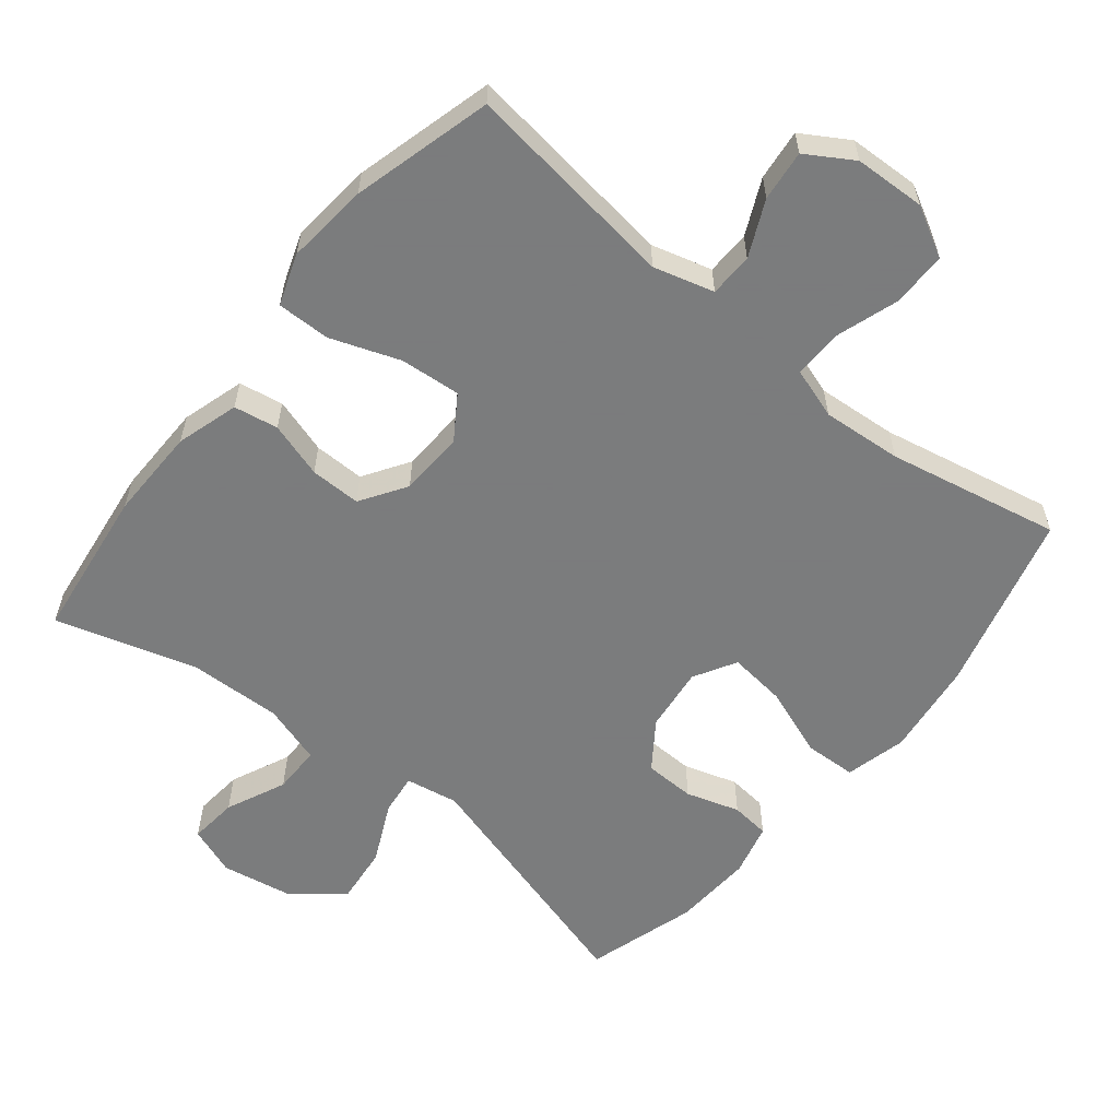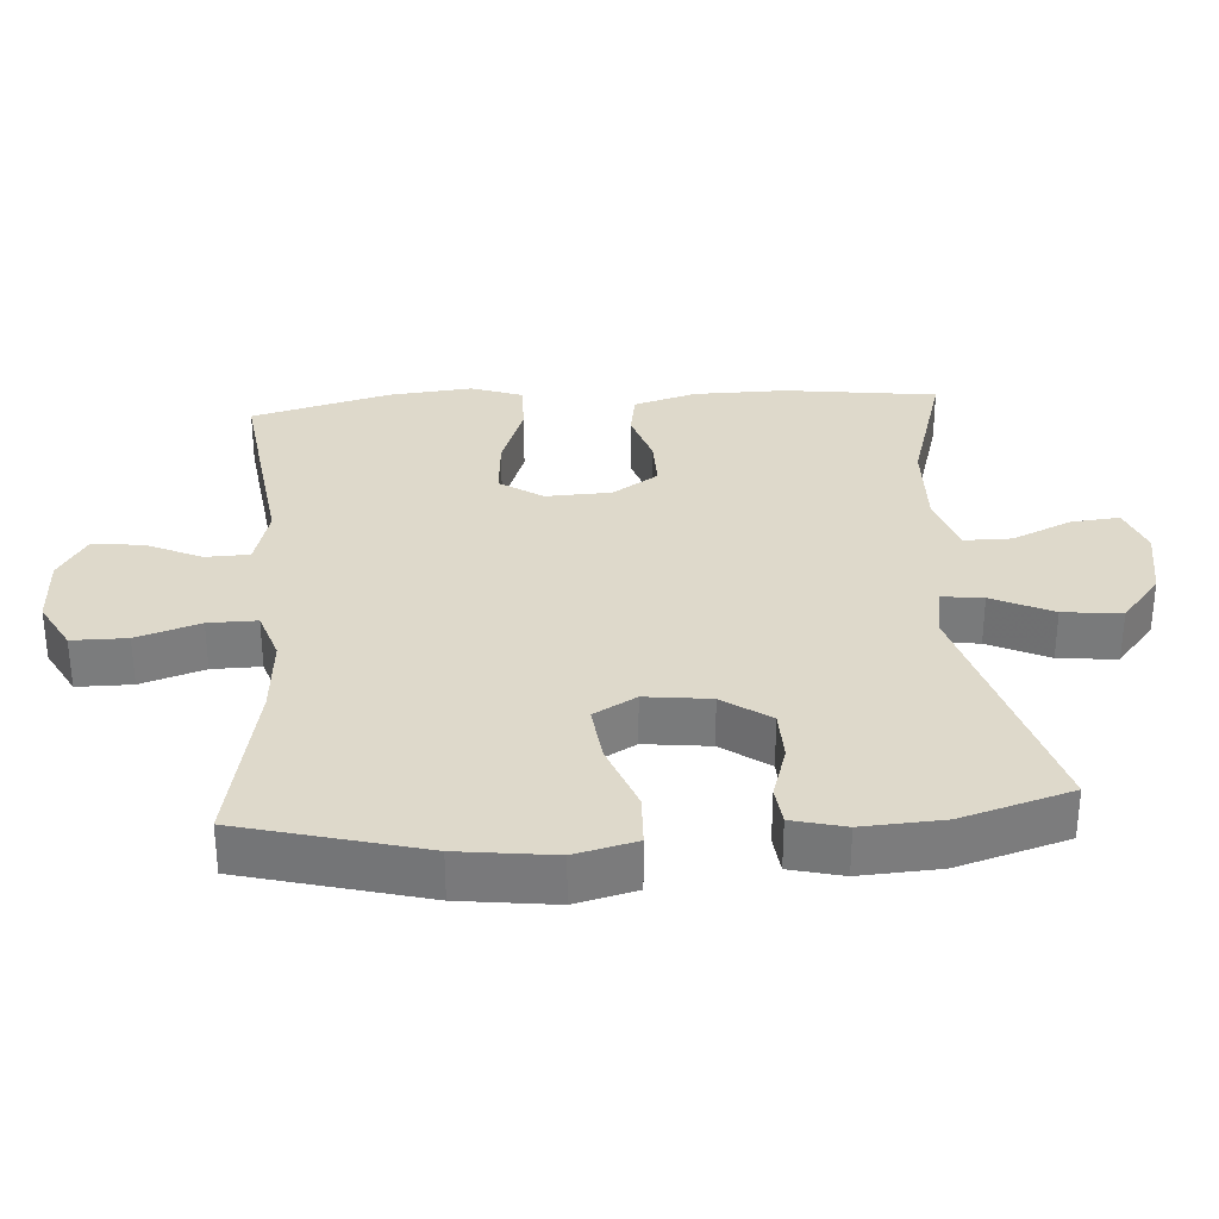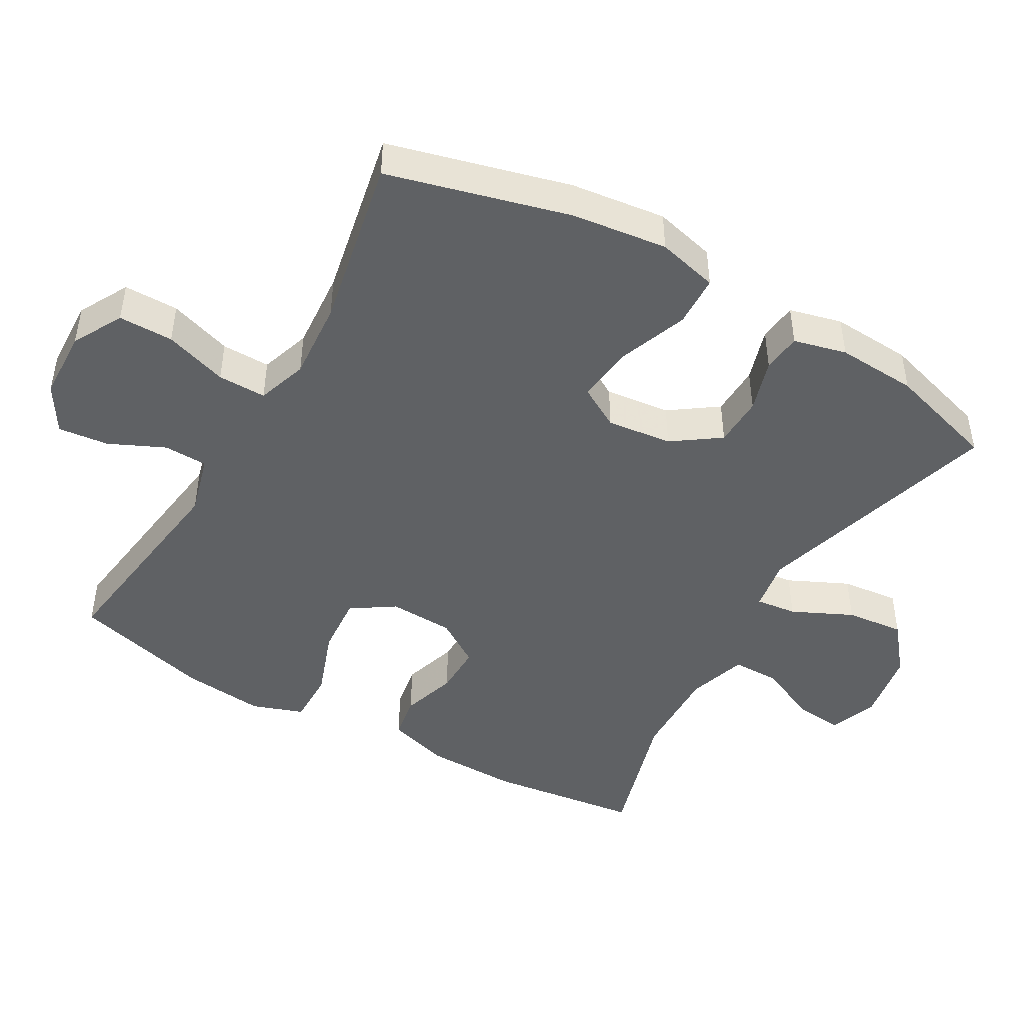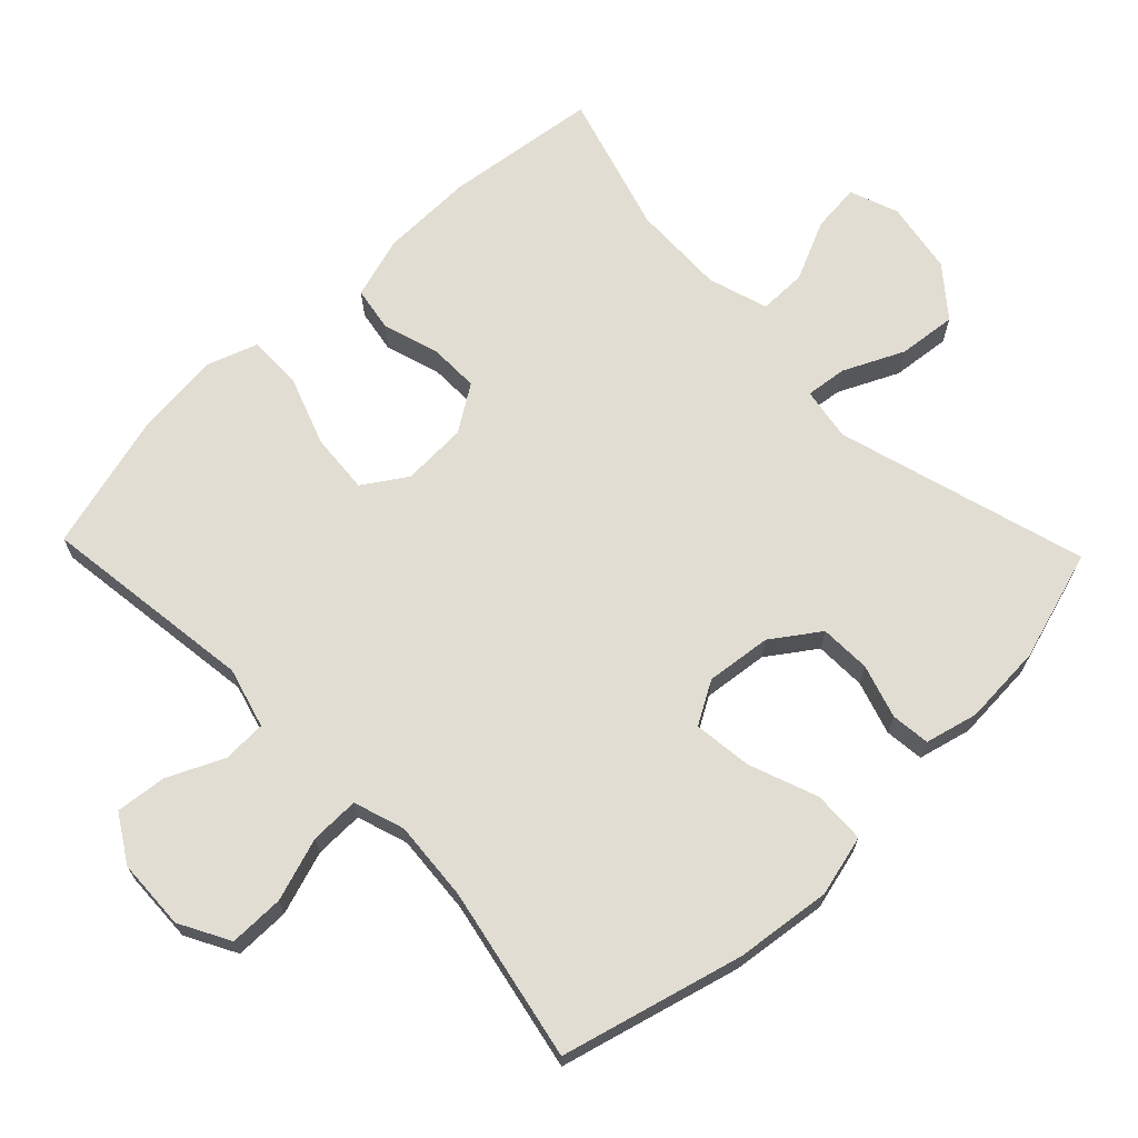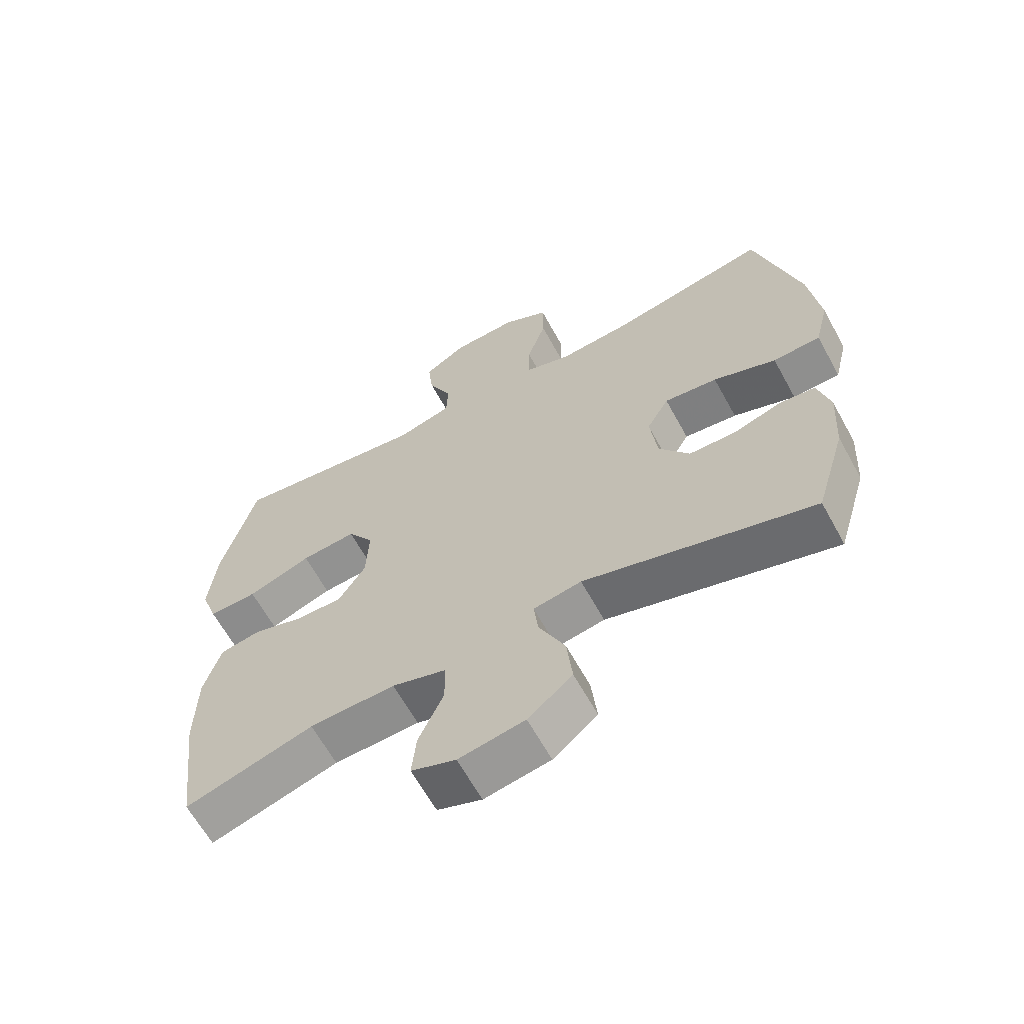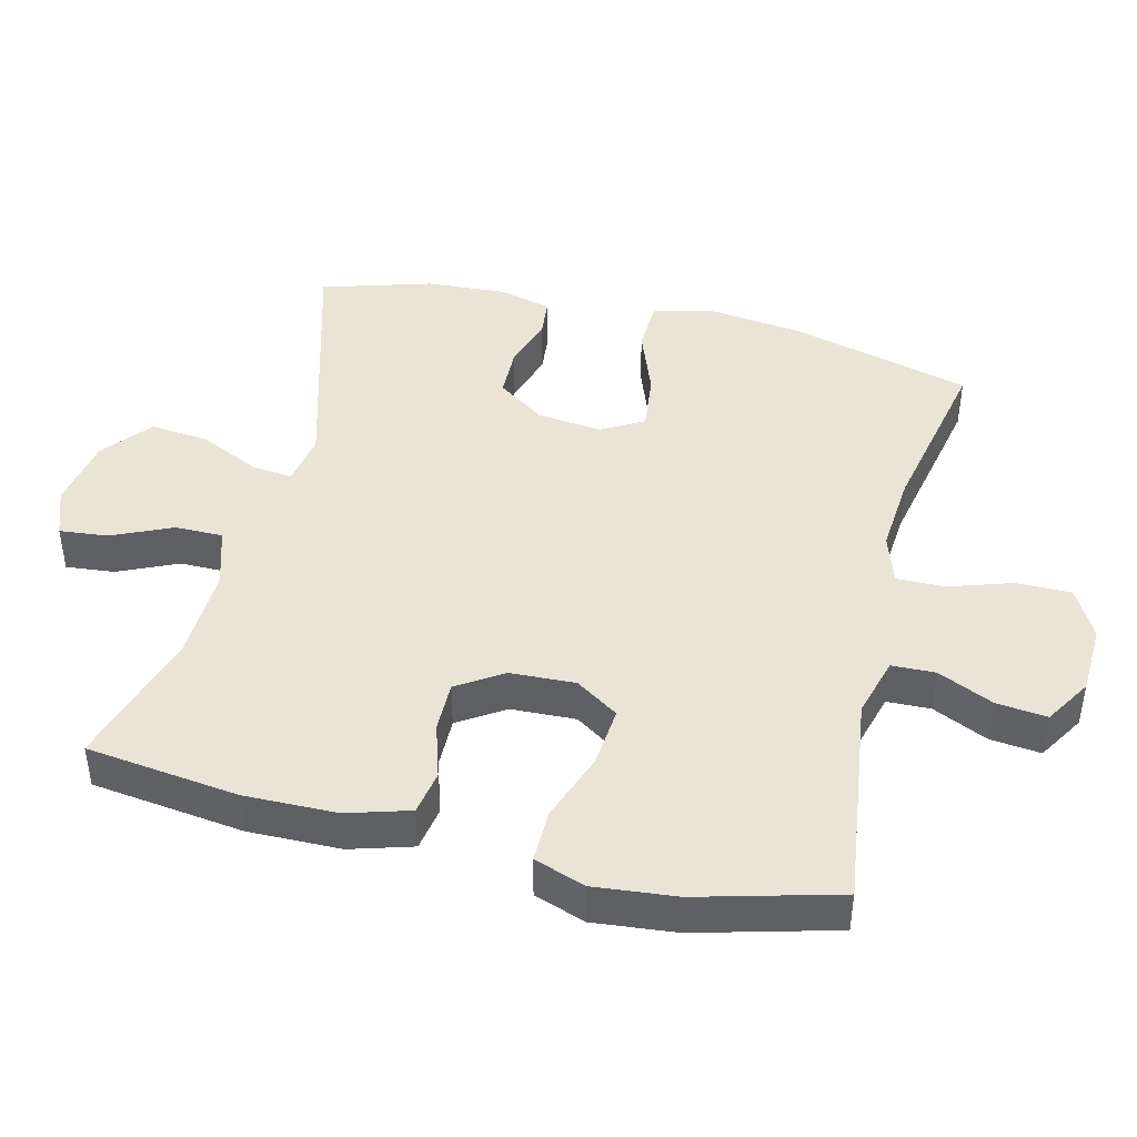
<metadata>
{"format":"obj","ext":"obj","renderer":"f3d","projection":"perspective","resolution":1024,"background":"white","views":[{"elev":-58.6,"azim":-38.9,"up":"+Y"},{"elev":31.7,"azim":86.1,"up":"+Y"},{"elev":-46.0,"azim":60.1,"up":"+Y"},{"elev":68.2,"azim":46.1,"up":"+Y"},{"elev":-63.8,"azim":28.8,"up":"+Z"},{"elev":43.7,"azim":-76.1,"up":"+Y"}]}
</metadata>
<code>
v 0.5 0.07 -0.5
v 0.14 0.07 -0.396
v 0.064 0.07 -0.409
v 0.071 0.07 -0.468
v 0.112 0.07 -0.555
v 0.121 0.07 -0.639
v 0.051 0.07 -0.696
v -0.053 0.07 -0.714
v -0.123 0.07 -0.688
v -0.116 0.07 -0.618
v -0.077 0.07 -0.532
v -0.077 0.07 -0.463
v -0.163 0.07 -0.436
v -0.298 0.07 -0.44
v -0.5 0.07 -0.5
v -0.528 0.07 -0.28
v -0.526 0.07 -0.147
v -0.499 0.07 -0.057
v -0.435 0.07 -0.046
v -0.355 0.07 -0.071
v -0.282 0.07 -0.072
v -0.239 0.07 -0.006
v -0.235 0.07 0.088
v -0.276 0.07 0.15
v -0.363 0.07 0.143
v -0.463 0.07 0.107
v -0.54 0.07 0.106
v -0.566 0.07 0.18
v -0.554 0.07 0.299
v -0.5 0.07 0.5
v -0.191 0.07 0.459
v -0.104 0.07 0.483
v -0.102 0.07 0.546
v -0.139 0.07 0.626
v -0.147 0.07 0.699
v -0.08 0.07 0.74
v 0.022 0.07 0.744
v 0.094 0.07 0.705
v 0.094 0.07 0.626
v 0.064 0.07 0.535
v 0.063 0.07 0.465
v 0.136 0.07 0.441
v 0.251 0.07 0.45
v 0.5 0.07 0.5
v 0.569 0.07 0.239
v 0.586 0.07 0.102
v 0.564 0.07 0.014
v 0.489 0.07 0.011
v 0.39 0.07 0.048
v 0.306 0.07 0.058
v 0.271 0.07 -0.003
v 0.282 0.07 -0.097
v 0.33 0.07 -0.165
v 0.403 0.07 -0.167
v 0.48 0.07 -0.143
v 0.536 0.07 -0.149
v 0.555 0.07 -0.225
v 0.548 0.07 -0.341
v 0.5 0 -0.5
v 0.14 0 -0.396
v 0.064 0 -0.409
v 0.071 0 -0.468
v 0.112 0 -0.555
v 0.121 0 -0.639
v 0.051 0 -0.696
v -0.053 0 -0.714
v -0.123 0 -0.688
v -0.116 0 -0.618
v -0.077 0 -0.532
v -0.077 0 -0.463
v -0.163 0 -0.436
v -0.298 0 -0.44
v -0.5 0 -0.5
v -0.528 0 -0.28
v -0.526 0 -0.147
v -0.499 0 -0.057
v -0.435 0 -0.046
v -0.355 0 -0.071
v -0.282 0 -0.072
v -0.239 0 -0.006
v -0.235 0 0.088
v -0.276 0 0.15
v -0.363 0 0.143
v -0.463 0 0.107
v -0.54 0 0.106
v -0.566 0 0.18
v -0.554 0 0.299
v -0.5 0 0.5
v -0.191 0 0.459
v -0.104 0 0.483
v -0.102 0 0.546
v -0.139 0 0.626
v -0.147 0 0.699
v -0.08 0 0.74
v 0.022 0 0.744
v 0.094 0 0.705
v 0.094 0 0.626
v 0.064 0 0.535
v 0.063 0 0.465
v 0.136 0 0.441
v 0.251 0 0.45
v 0.5 0 0.5
v 0.569 0 0.239
v 0.586 0 0.102
v 0.564 0 0.014
v 0.489 0 0.011
v 0.39 0 0.048
v 0.306 0 0.058
v 0.271 0 -0.003
v 0.282 0 -0.097
v 0.33 0 -0.165
v 0.403 0 -0.167
v 0.48 0 -0.143
v 0.536 0 -0.149
v 0.555 0 -0.225
v 0.548 0 -0.341
f 58 1 2
f 57 58 2
f 56 57 2
f 55 56 2
f 54 55 2
f 53 54 2 3
f 52 53 3
f 51 52 3
f 47 48 49
f 46 47 49
f 45 46 49
f 44 45 49
f 43 44 49
f 42 43 49 50
f 41 42 50 51
f 38 39 40
f 37 38 40
f 36 37 40
f 35 36 40
f 34 35 40
f 33 34 40
f 32 33 40 41
f 41 51 3
f 32 41 3
f 31 32 3
f 29 30 31
f 28 29 31
f 27 28 31
f 26 27 31
f 25 26 31
f 18 19 20
f 17 18 20
f 16 17 20
f 15 16 20
f 14 15 20
f 13 14 20 21
f 12 13 21 22
f 9 10 11
f 8 9 11
f 7 8 11
f 6 7 11
f 5 6 11
f 4 5 11
f 4 11 12
f 12 22 23
f 4 12 23
f 3 4 23
f 24 25 31
f 23 24 31
f 3 23 31
f 60 59 116
f 60 116 115
f 60 115 114
f 60 114 113
f 60 113 112
f 61 60 112 111
f 61 111 110
f 61 110 109
f 107 106 105
f 107 105 104
f 107 104 103
f 107 103 102
f 107 102 101
f 108 107 101 100
f 109 108 100 99
f 98 97 96
f 98 96 95
f 98 95 94
f 98 94 93
f 98 93 92
f 98 92 91
f 99 98 91 90
f 61 109 99
f 61 99 90
f 61 90 89
f 89 88 87
f 89 87 86
f 89 86 85
f 89 85 84
f 89 84 83
f 78 77 76
f 78 76 75
f 78 75 74
f 78 74 73
f 78 73 72
f 79 78 72 71
f 80 79 71 70
f 69 68 67
f 69 67 66
f 69 66 65
f 69 65 64
f 69 64 63
f 69 63 62
f 70 69 62
f 81 80 70
f 81 70 62
f 81 62 61
f 89 83 82
f 89 82 81
f 89 81 61
f 1 59 60 2
f 2 60 61 3
f 3 61 62 4
f 4 62 63 5
f 5 63 64 6
f 6 64 65 7
f 7 65 66 8
f 8 66 67 9
f 9 67 68 10
f 10 68 69 11
f 11 69 70 12
f 12 70 71 13
f 13 71 72 14
f 14 72 73 15
f 15 73 74 16
f 16 74 75 17
f 17 75 76 18
f 18 76 77 19
f 19 77 78 20
f 20 78 79 21
f 21 79 80 22
f 22 80 81 23
f 23 81 82 24
f 24 82 83 25
f 25 83 84 26
f 26 84 85 27
f 27 85 86 28
f 28 86 87 29
f 29 87 88 30
f 30 88 89 31
f 31 89 90 32
f 32 90 91 33
f 33 91 92 34
f 34 92 93 35
f 35 93 94 36
f 36 94 95 37
f 37 95 96 38
f 38 96 97 39
f 39 97 98 40
f 40 98 99 41
f 41 99 100 42
f 42 100 101 43
f 43 101 102 44
f 44 102 103 45
f 45 103 104 46
f 46 104 105 47
f 47 105 106 48
f 48 106 107 49
f 49 107 108 50
f 50 108 109 51
f 51 109 110 52
f 52 110 111 53
f 53 111 112 54
f 54 112 113 55
f 55 113 114 56
f 56 114 115 57
f 57 115 116 58
f 58 116 59 1

</code>
